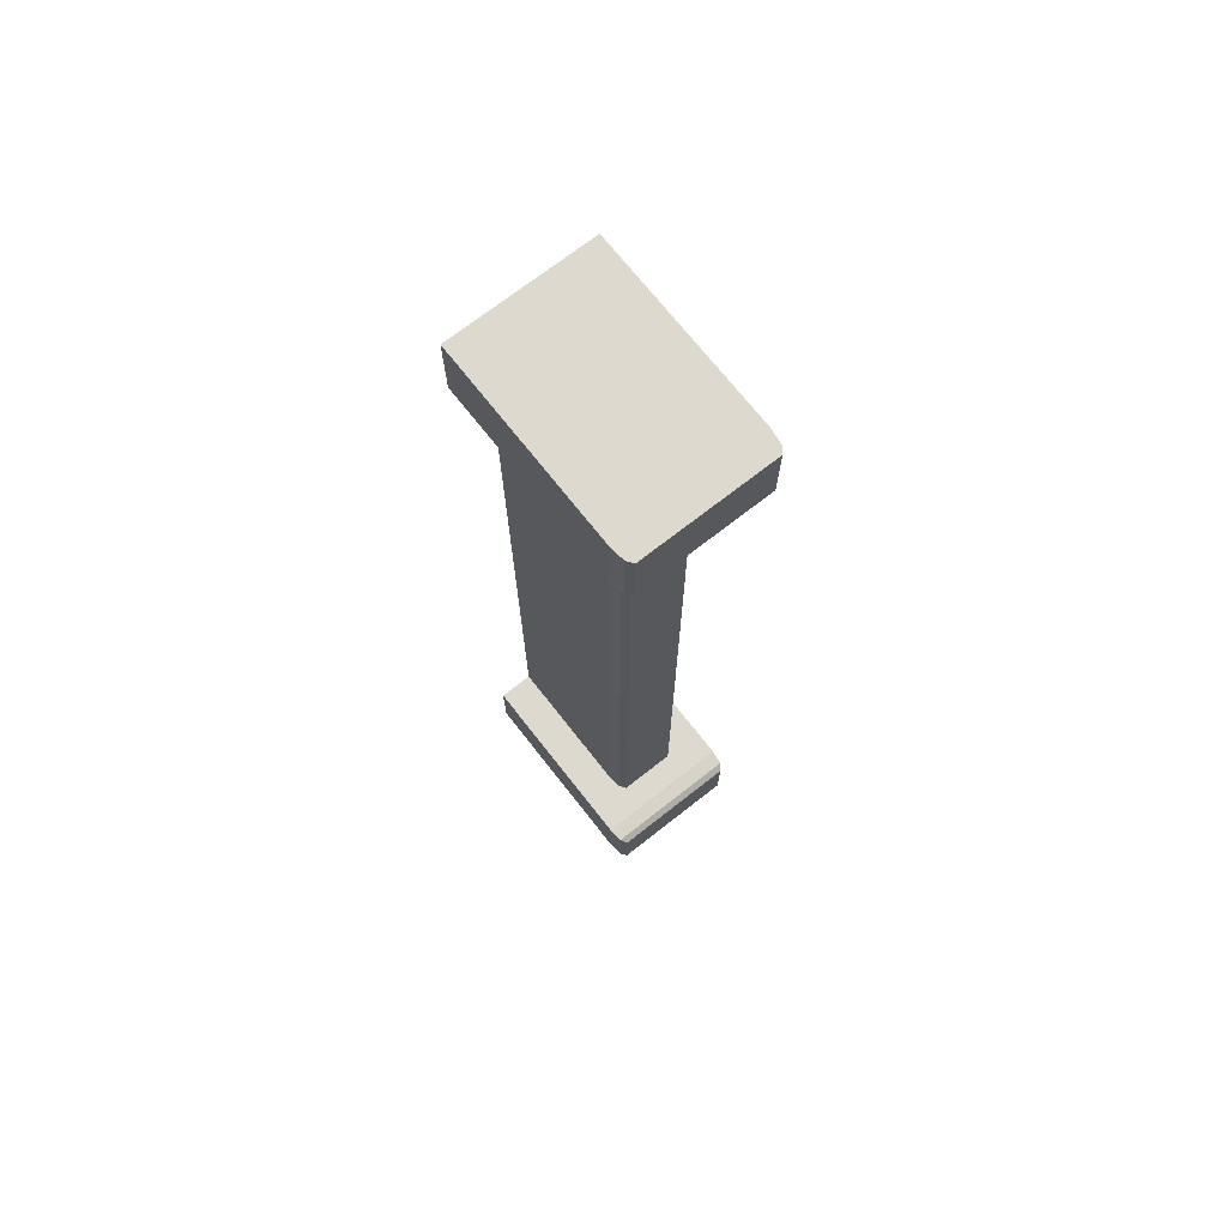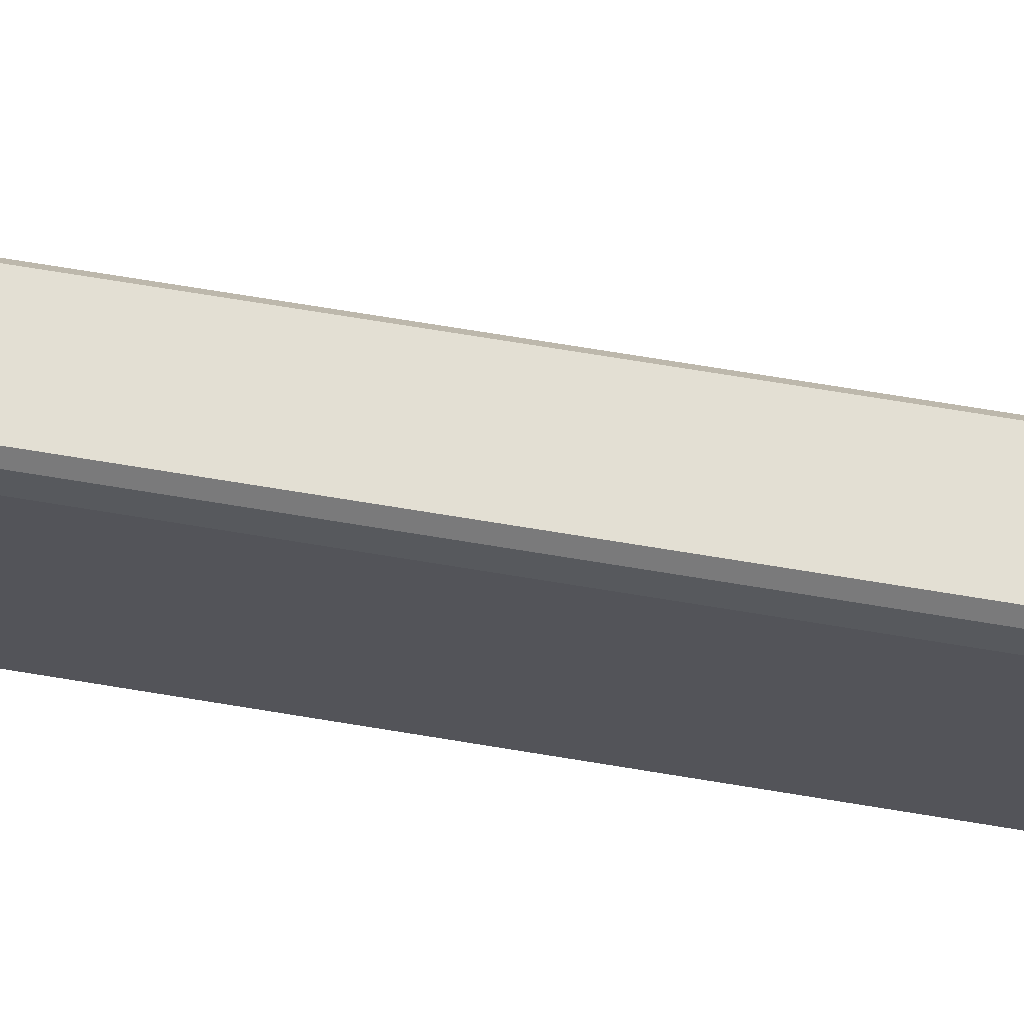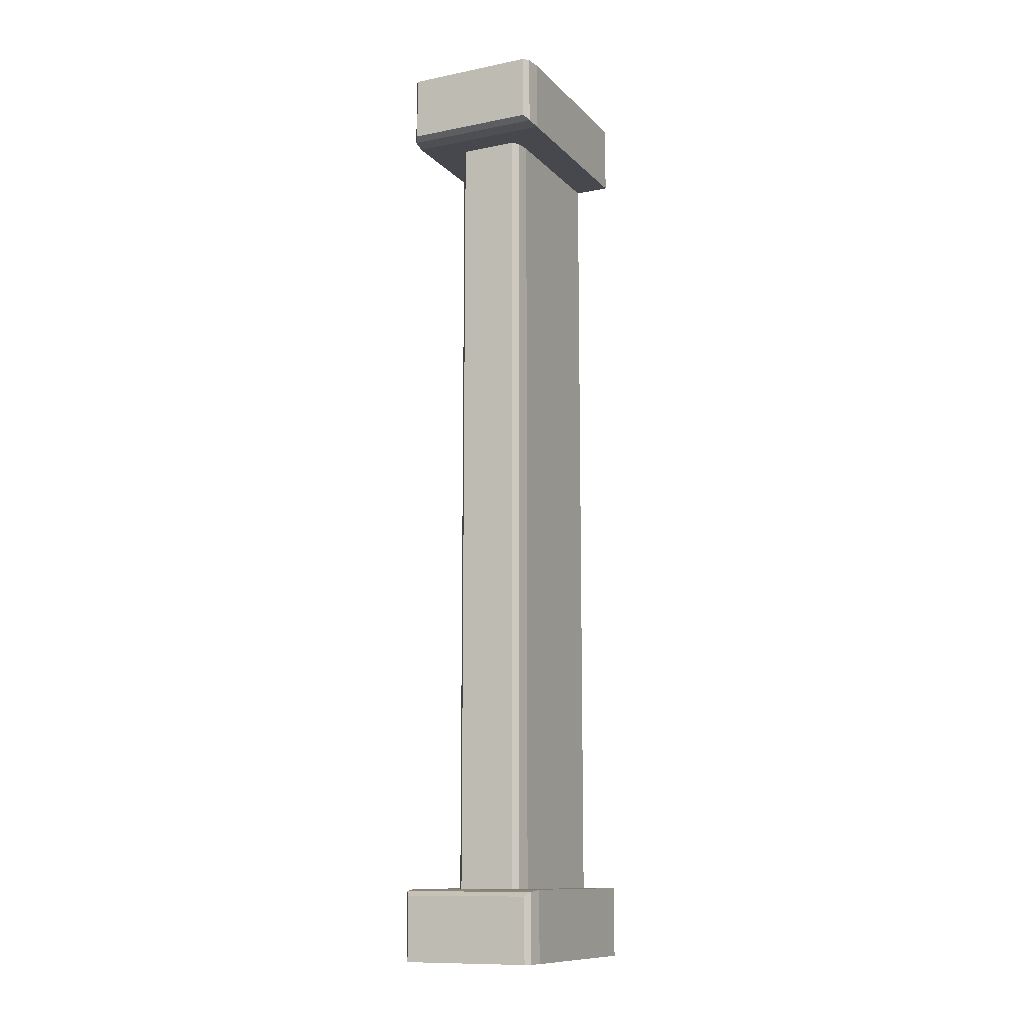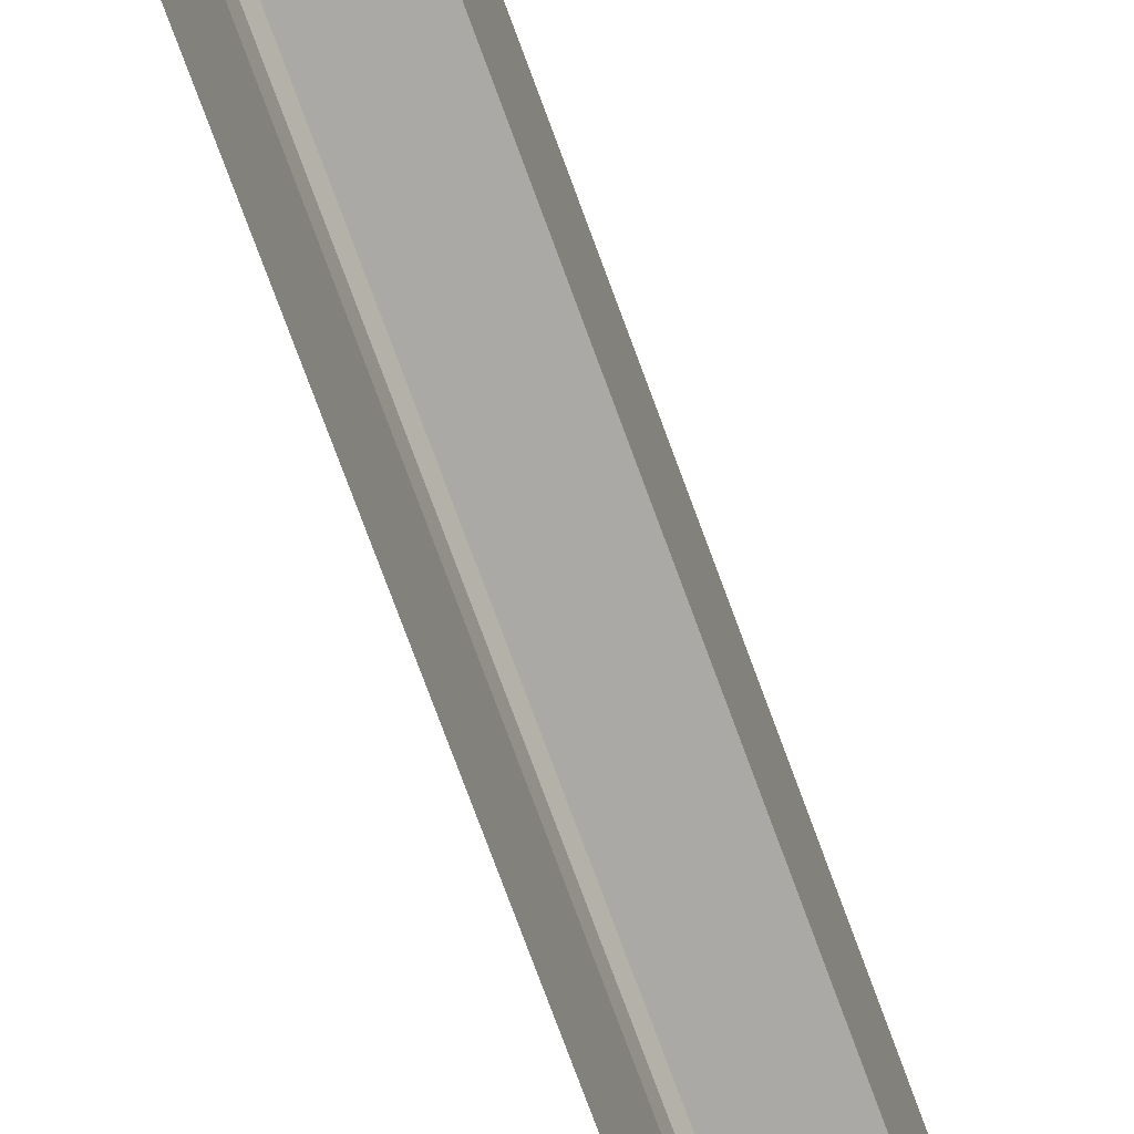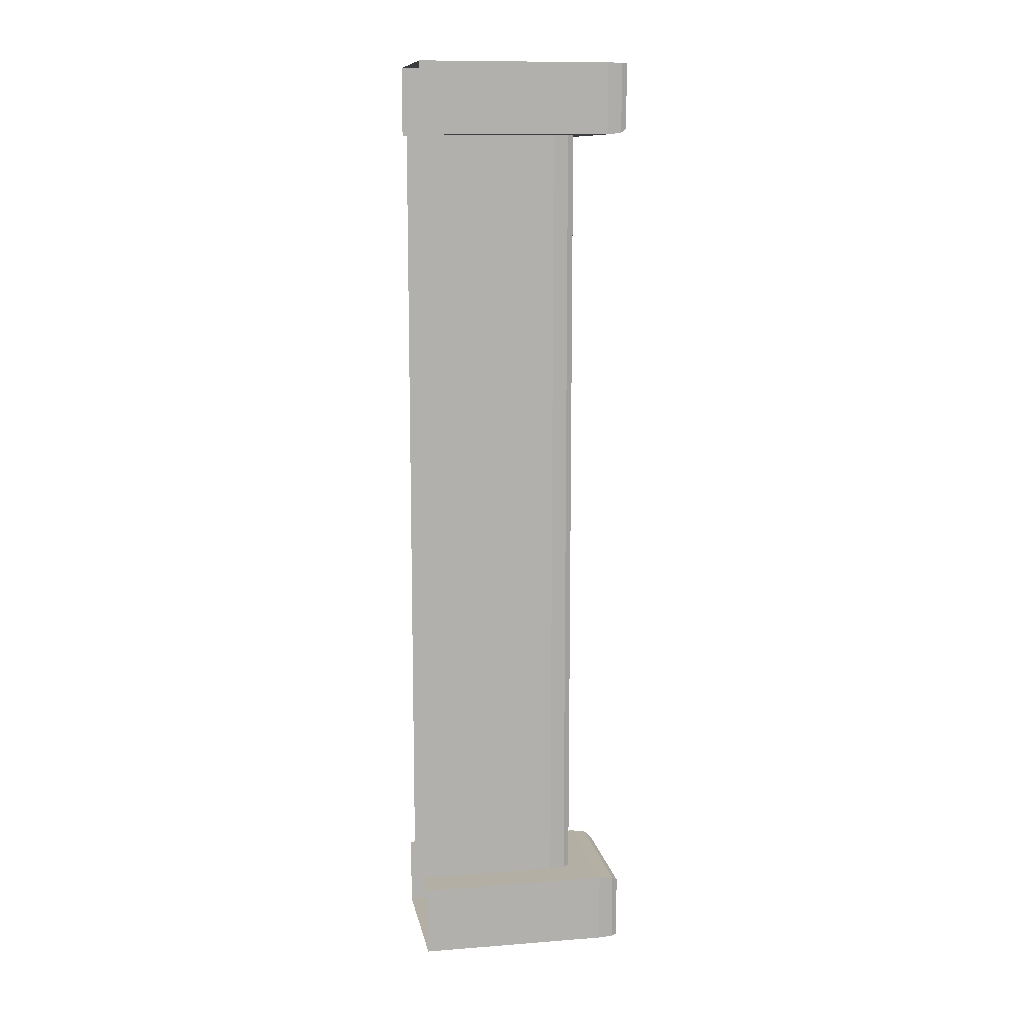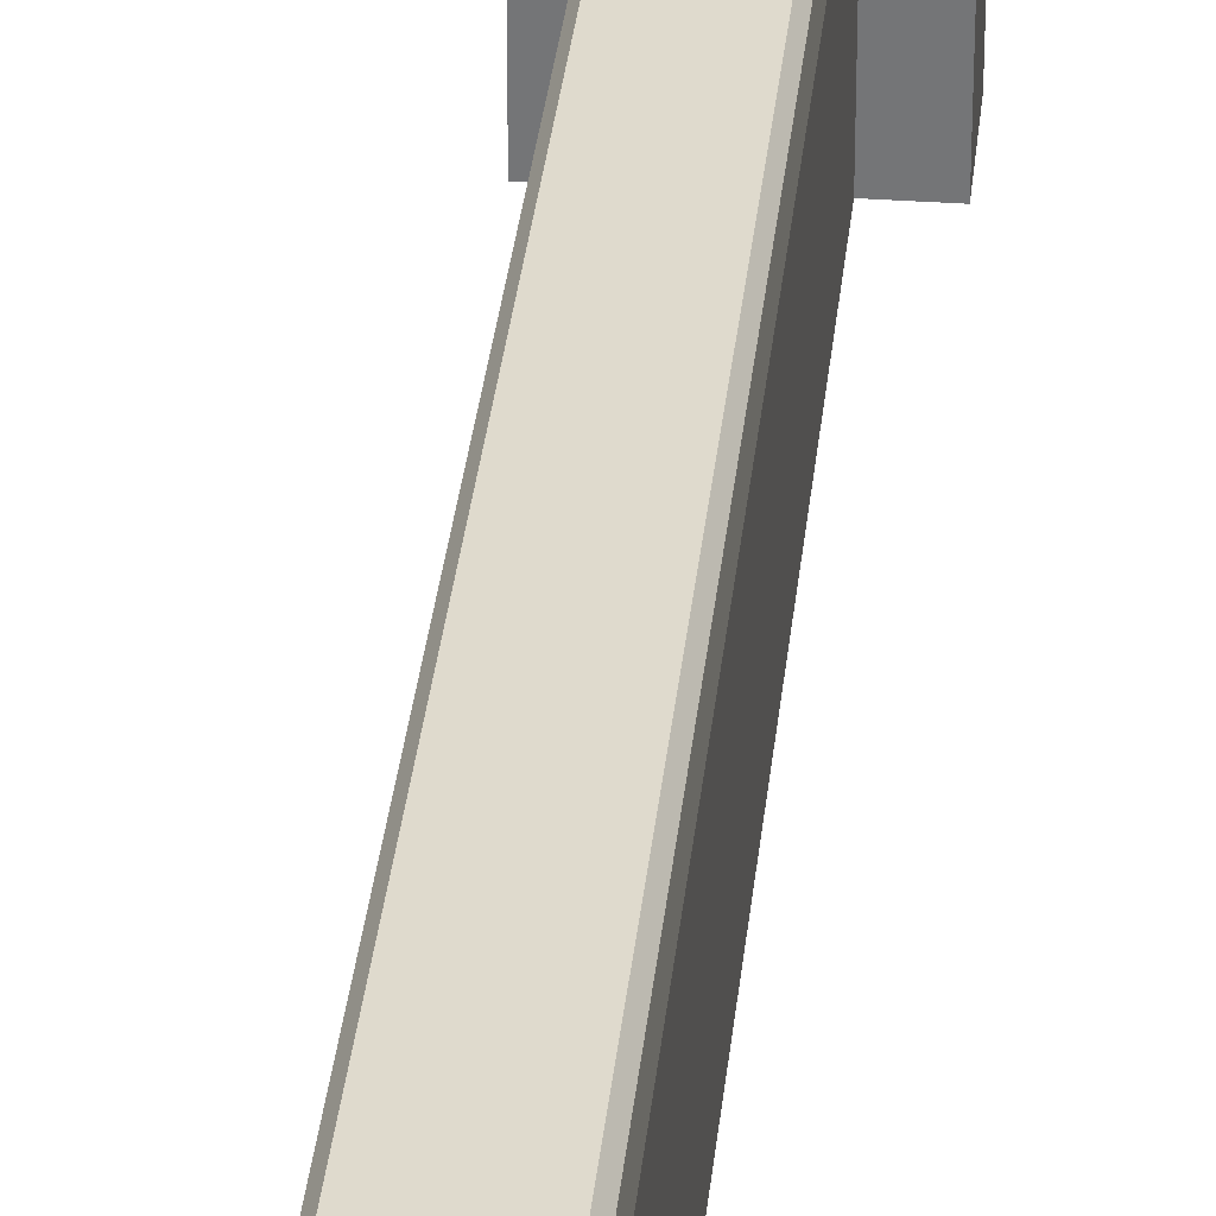
<metadata>
{"format":"obj","ext":"obj","renderer":"f3d","projection":"perspective","resolution":1024,"background":"white","views":[{"elev":71.4,"azim":141.9,"up":"+Z"},{"elev":67.0,"azim":99.6,"up":"+Y"},{"elev":-11.7,"azim":-154.3,"up":"+Z"},{"elev":-75.6,"azim":20.2,"up":"+Y"},{"elev":11.3,"azim":79.4,"up":"+Z"},{"elev":32.8,"azim":5.7,"up":"+Y"}]}
</metadata>
<code>
o Wall_-_Basic_Cube.011
v 0 0 -4
v 0.6 0 -4
v 0 0 -3.7
v 0.6 0 -3.7
v 0 0 -0.3
v 0.6 0 -0.3
v 0 0 -0
v 0.6 0 -0
v 0.15 0 -0.3
v 0.45 0 -0.3
v 0.15 0 -3.7
v 0.45 0 -3.7
v 0.1779 0.7 -0.3
v 0.15 0.607 -0.3
v 0 0.811 -0.3
v 0.1582 0.6728 -0.3
v 0.45 0.607 -0.3
v 0.4221 0.7 -0.3
v 0.6 0.811 -0.3
v 0.4418 0.6728 -0.3
v 0.15 0.607 -3.7
v 0.1779 0.7 -3.7
v 0 0.811 -3.7
v 0.1582 0.6728 -3.7
v 0.4221 0.7 -3.7
v 0.45 0.607 -3.7
v 0.6 0.811 -3.7
v 0.4418 0.6728 -3.7
v 0 0.811 -4
v 0.02669 0.9 -4
v 0.007818 0.8739 -4
v 0.5733 0.9 -4
v 0.6 0.811 -4
v 0.5922 0.8739 -4
v 0.02669 0.9 -3.727
v 0.007818 0.8739 -3.708
v 0.5733 0.9 -3.727
v 0.5922 0.8739 -3.708
v 0.02669 0.9 -0.2733
v 0.007817 0.8739 -0.2922
v 0.5733 0.9 -0.2733
v 0.5922 0.8739 -0.2922
v 0.02669 0.9 -0
v 0 0.811 -0
v 0.007818 0.8739 -0
v 0.6 0.811 -0
v 0.5733 0.9 -0
v 0.5922 0.8739 -0
f 32 35 37
f 22 27 23
f 14 5 15
f 29 2 1
f 33 4 2
f 10 26 17
f 46 7 8
f 18 15 19
f 41 43 47
f 6 17 19
f 3 21 23
f 18 22 13
f 26 4 27
f 44 5 7
f 19 8 6
f 13 16 15
f 16 14 15
f 17 20 19
f 20 18 19
f 21 24 23
f 24 22 23
f 25 28 27
f 28 26 27
f 22 16 13
f 24 14 16
f 26 20 17
f 28 18 20
f 14 11 9
f 37 34 32
f 38 33 34
f 35 38 37
f 36 27 38
f 35 31 36
f 36 29 23
f 41 40 39
f 42 15 40
f 41 48 42
f 42 46 19
f 39 45 43
f 40 44 45
f 23 1 3
f 48 43 45
f 46 45 44
f 29 34 33
f 31 32 34
f 32 30 35
f 22 25 27
f 14 9 5
f 29 33 2
f 33 27 4
f 10 12 26
f 46 44 7
f 18 13 15
f 41 39 43
f 6 10 17
f 3 11 21
f 18 25 22
f 26 12 4
f 44 15 5
f 19 46 8
f 22 24 16
f 24 21 14
f 26 28 20
f 28 25 18
f 14 21 11
f 37 38 34
f 38 27 33
f 35 36 38
f 36 23 27
f 35 30 31
f 36 31 29
f 41 42 40
f 42 19 15
f 41 47 48
f 42 48 46
f 39 40 45
f 40 15 44
f 23 29 1
f 48 47 43
f 46 48 45
f 29 31 34
f 31 30 32

</code>
